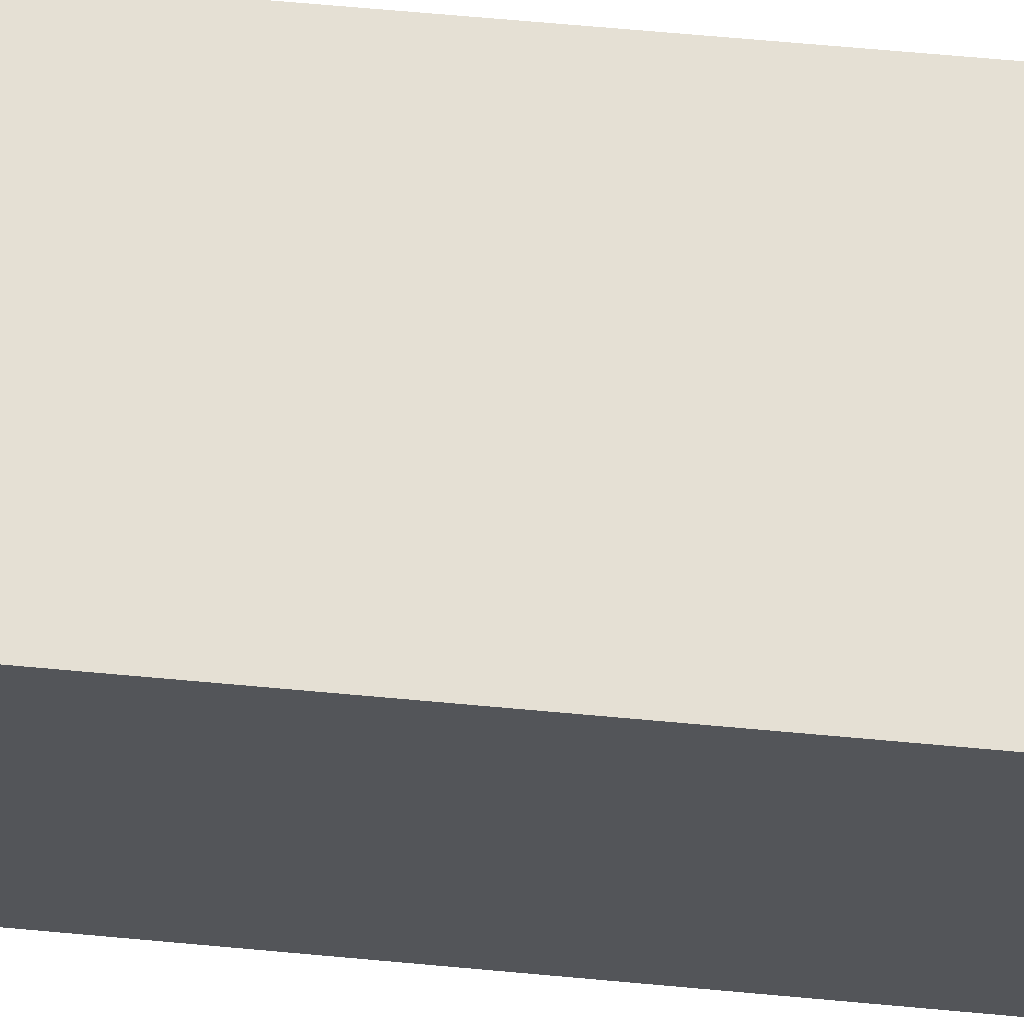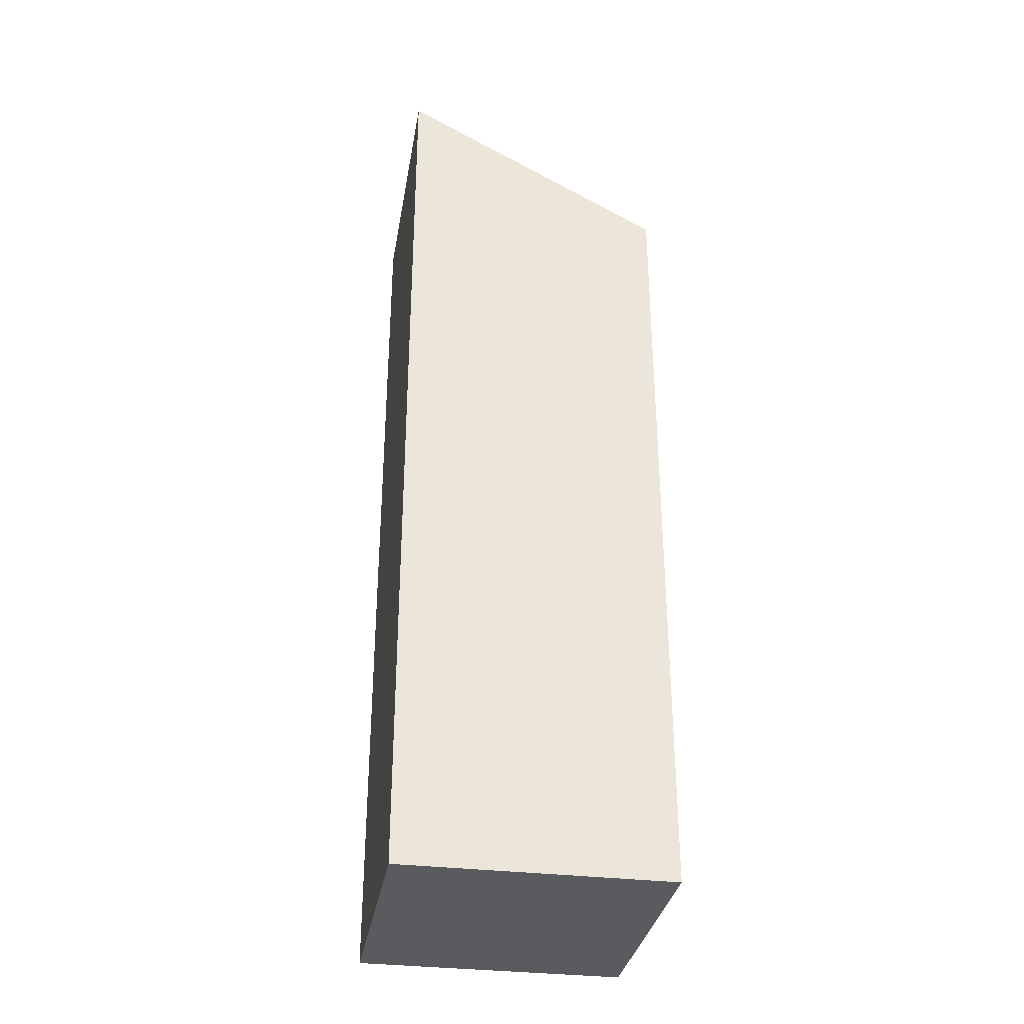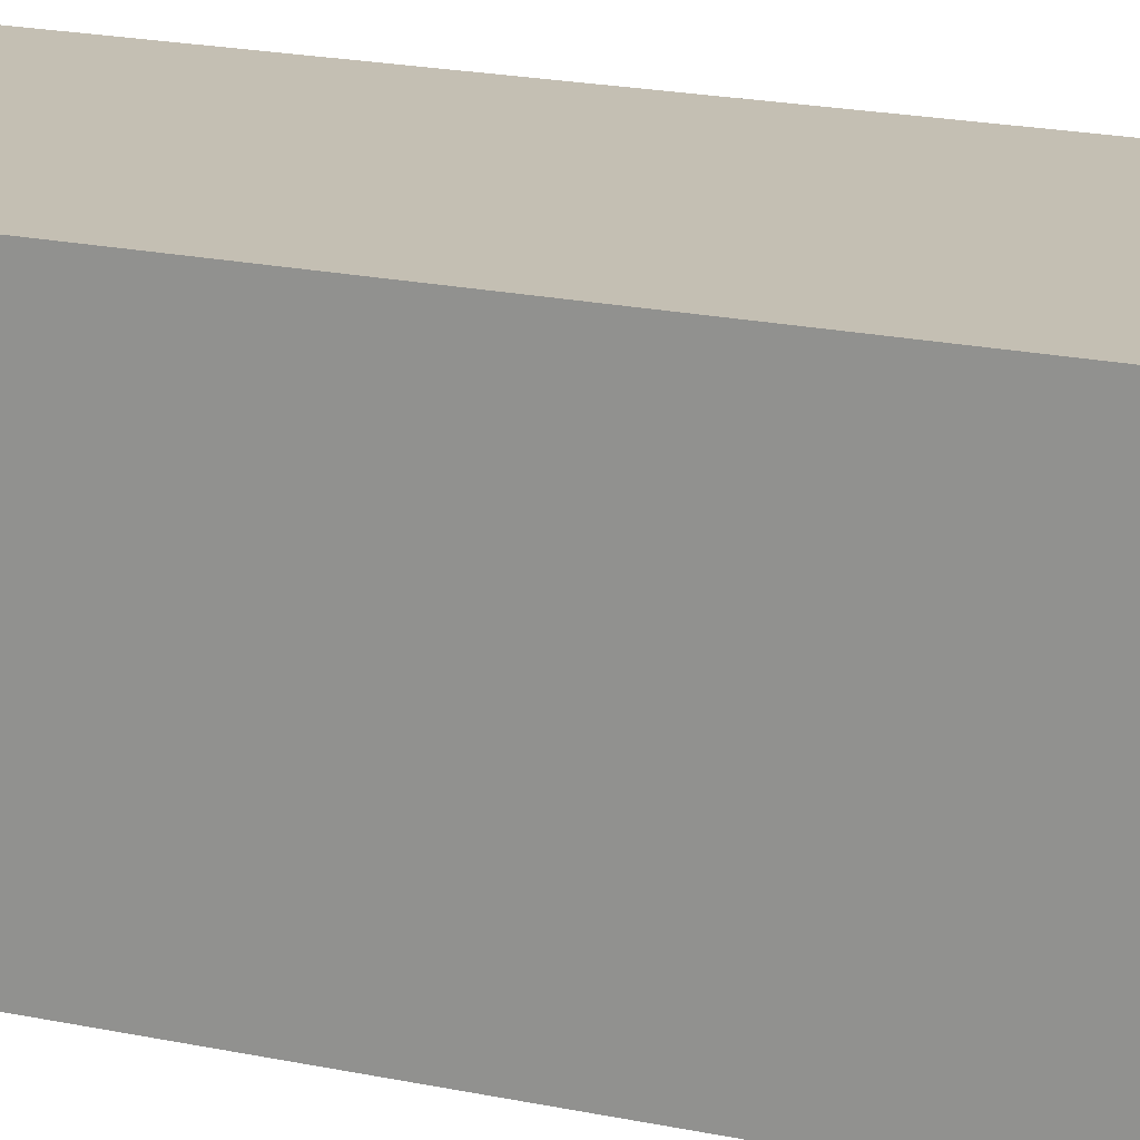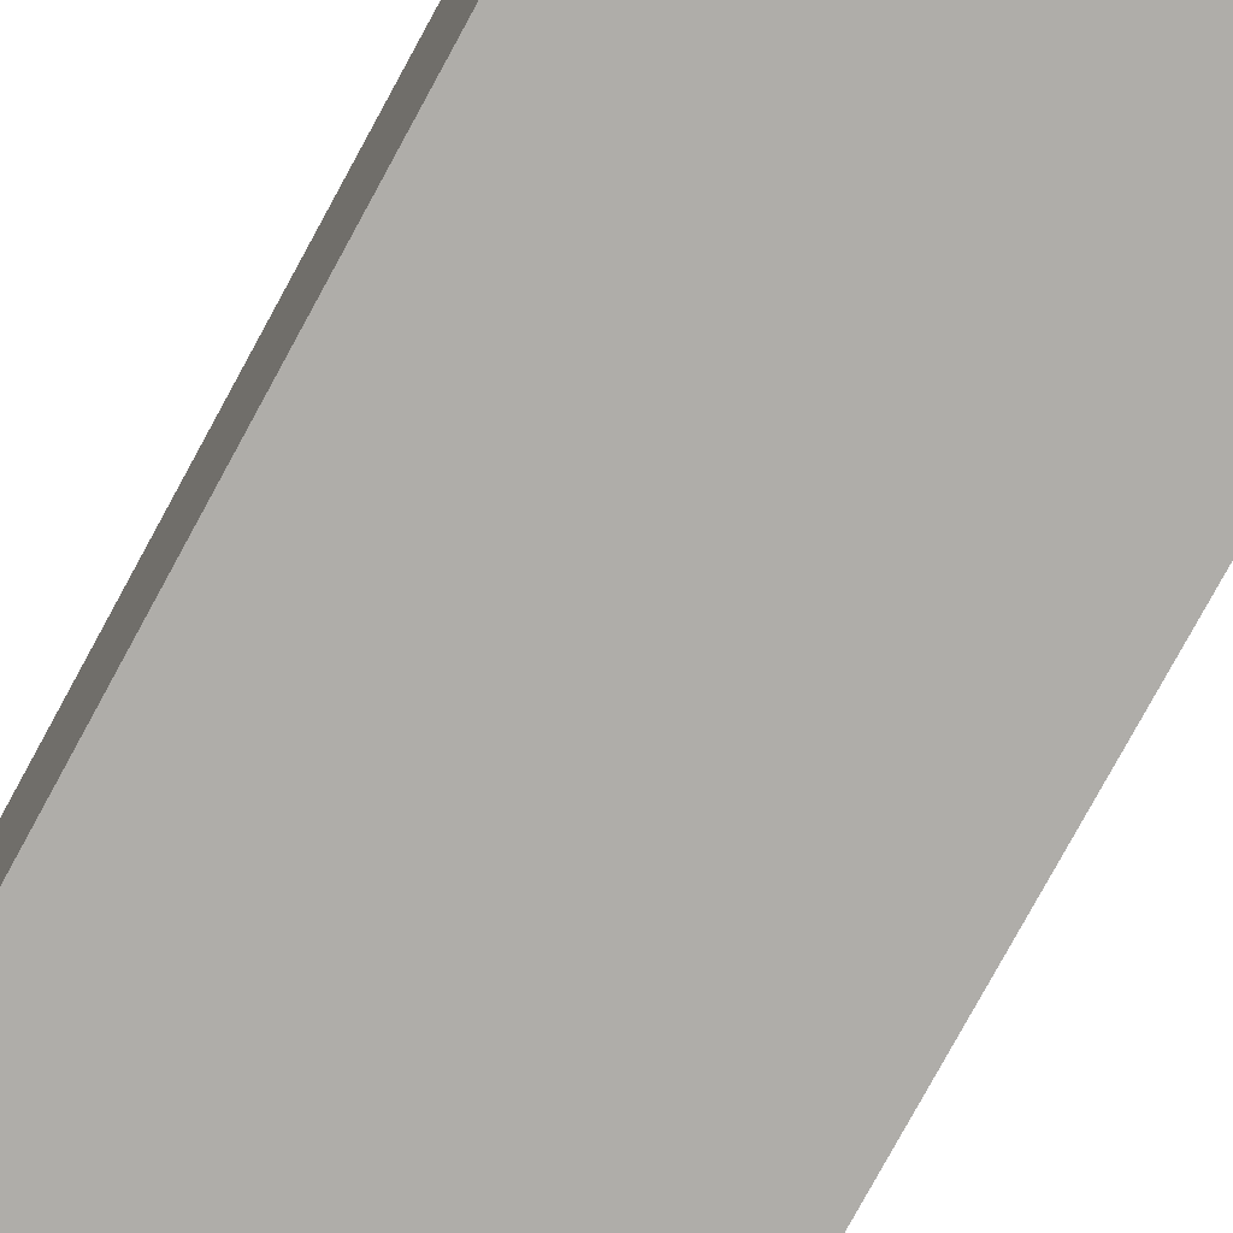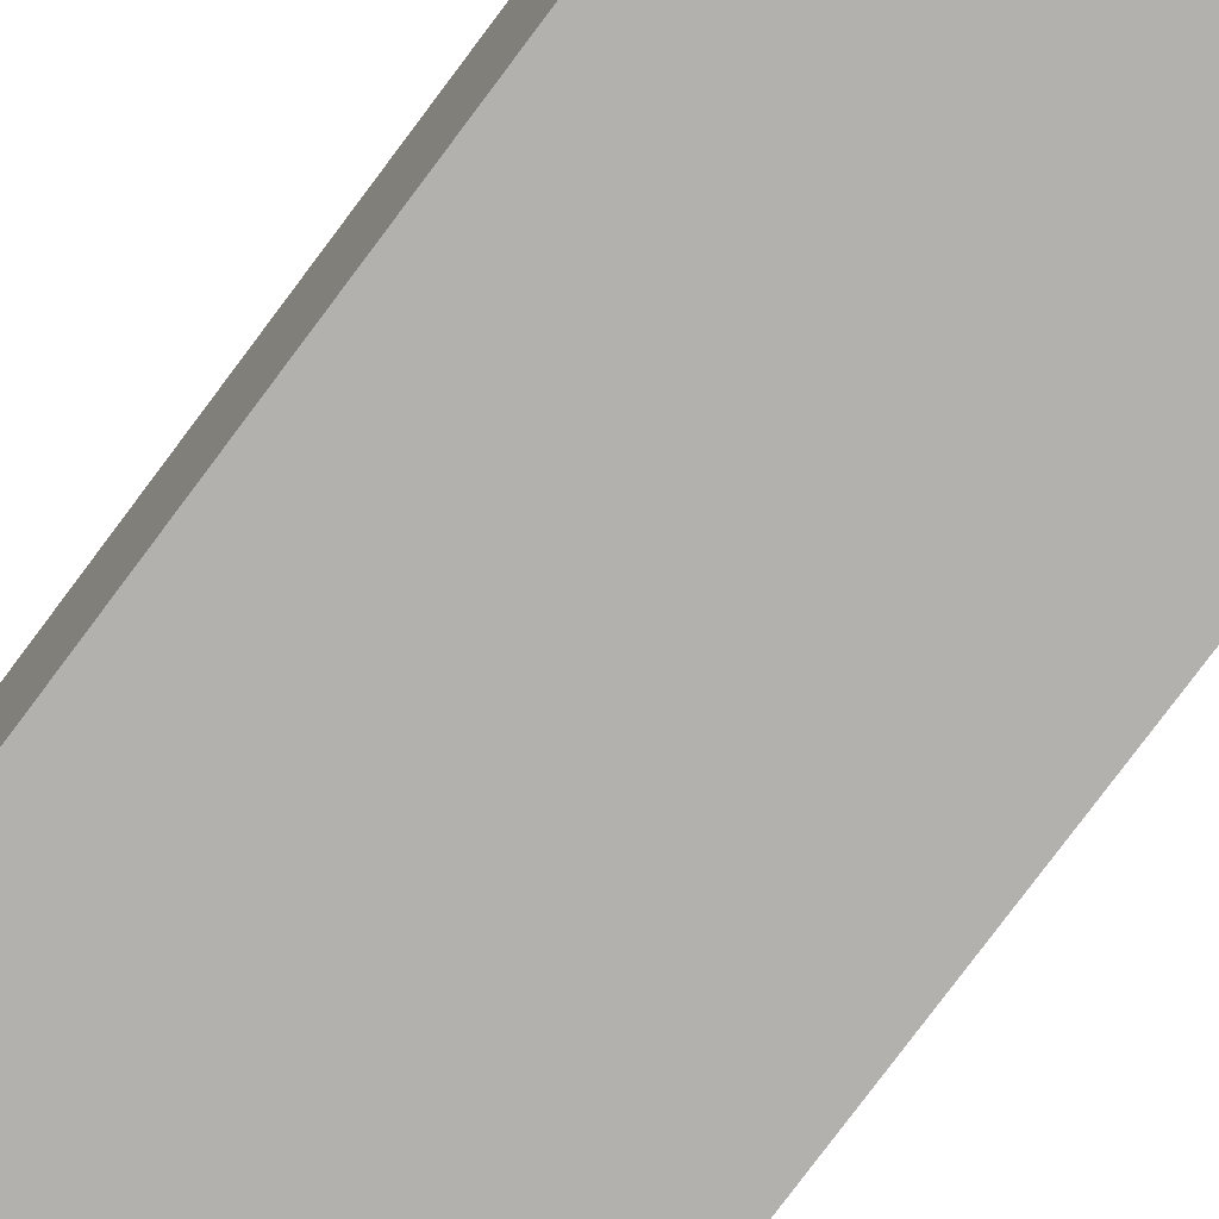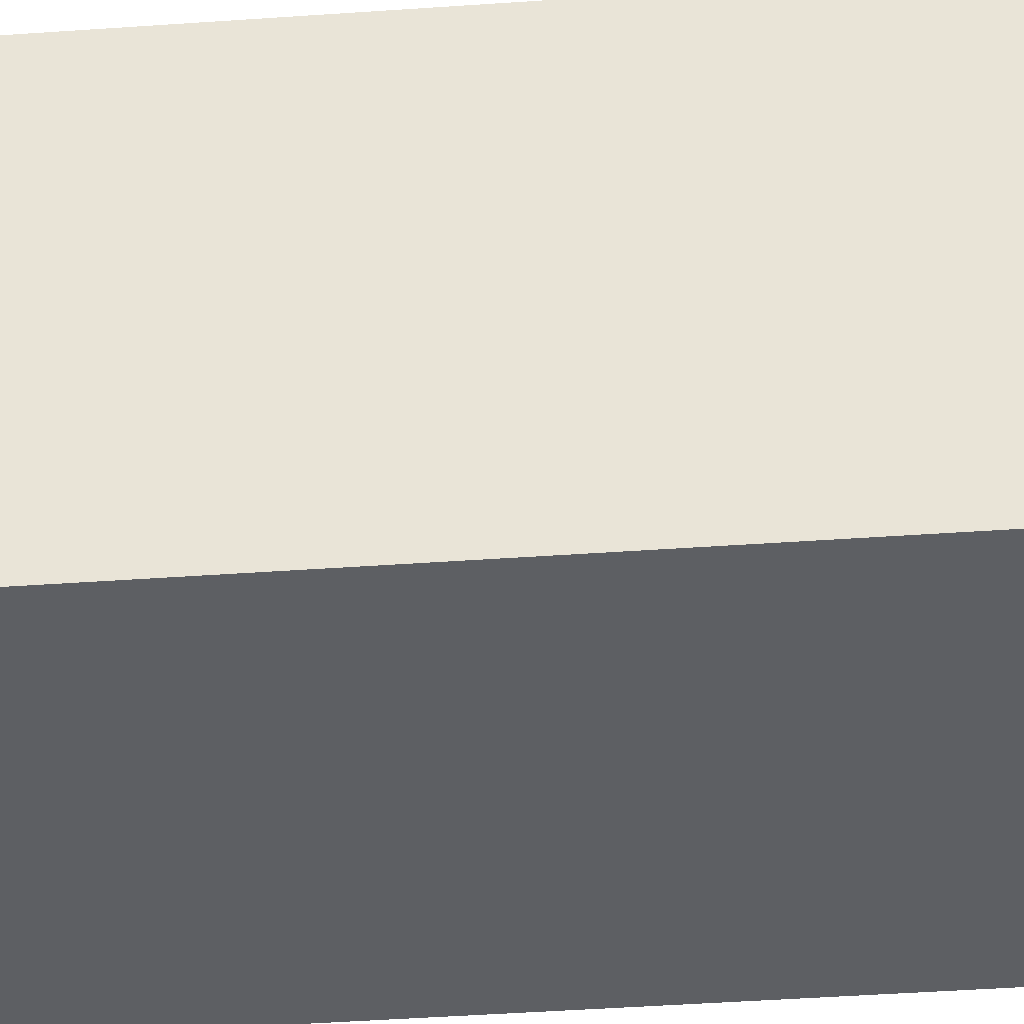
<metadata>
{"format":"obj","ext":"obj","renderer":"f3d","projection":"perspective","resolution":1024,"background":"white","views":[{"elev":65.5,"azim":-84.7,"up":"+Z"},{"elev":-33.1,"azim":80.4,"up":"+Y"},{"elev":17.9,"azim":-66.5,"up":"+Z"},{"elev":-77.3,"azim":-28.5,"up":"+Z"},{"elev":-79.2,"azim":143.2,"up":"+Z"},{"elev":-40.2,"azim":-84.9,"up":"+Z"}]}
</metadata>
<code>
g portalgun_button_Main-Default_Material
v 0.1969 -0.501 -0.1953
v -0.1809 -0.501 0.1826
v -0.1809 -0.501 -0.1953
v 0.1969 -0.501 0.1826
v 0.1969 0.8198 0.1826
v -0.1809 -0.501 0.1826
v 0.1969 -0.501 0.1826
v -0.1809 0.8198 0.1826
v -0.1809 0.6138 -0.1953
v -0.1809 -0.501 0.1826
v -0.1809 0.8198 0.1826
v -0.1809 -0.501 -0.1953
v 0.1969 -0.501 -0.1953
v 0.1969 0.8198 0.1826
v 0.1969 -0.501 0.1826
v 0.1969 0.6138 -0.1953
v -0.1809 0.6138 -0.1953
v 0.1969 -0.501 -0.1953
v -0.1809 -0.501 -0.1953
v 0.1969 0.6138 -0.1953
v -0.1809 0.8198 0.1826
v -0.1266 0.7951 0.1374
v -0.1809 0.6138 -0.1953
v 0.1969 0.8198 0.1826
v 0.1449 0.7951 0.1374
v 0.1449 0.6386 -0.1498
v -0.1266 0.6386 -0.1498
v 0.1969 0.6138 -0.1953
f 1 2 3
f 2 1 4
f 5 6 7
f 6 5 8
f 9 10 11
f 10 9 12
f 13 14 15
f 14 13 16
f 17 18 19
f 18 17 20
f 21 22 23
f 22 21 24
f 22 24 25
f 25 24 26
f 23 27 28
f 27 23 22
f 28 27 26
f 28 26 24
g portalgun_button_Main-jean_blue
v 0.1449 0.8355 0.1153
v -0.1266 0.679 -0.1718
v -0.1266 0.8355 0.1153
v 0.1449 0.679 -0.1718
v -0.1266 0.679 -0.1718
v 0.1449 0.6386 -0.1498
v -0.1266 0.6386 -0.1498
v 0.1449 0.679 -0.1718
v -0.1266 0.8355 0.1153
v -0.1266 0.6386 -0.1498
v -0.1266 0.7951 0.1374
v -0.1266 0.679 -0.1718
v 0.1449 0.8355 0.1153
v -0.1266 0.7951 0.1374
v 0.1449 0.7951 0.1374
v -0.1266 0.8355 0.1153
v 0.1449 0.6386 -0.1498
v 0.1449 0.8355 0.1153
v 0.1449 0.7951 0.1374
v 0.1449 0.679 -0.1718
f 29 30 31
f 30 29 32
f 33 34 35
f 34 33 36
f 37 38 39
f 38 37 40
f 41 42 43
f 42 41 44
f 45 46 47
f 46 45 48

</code>
